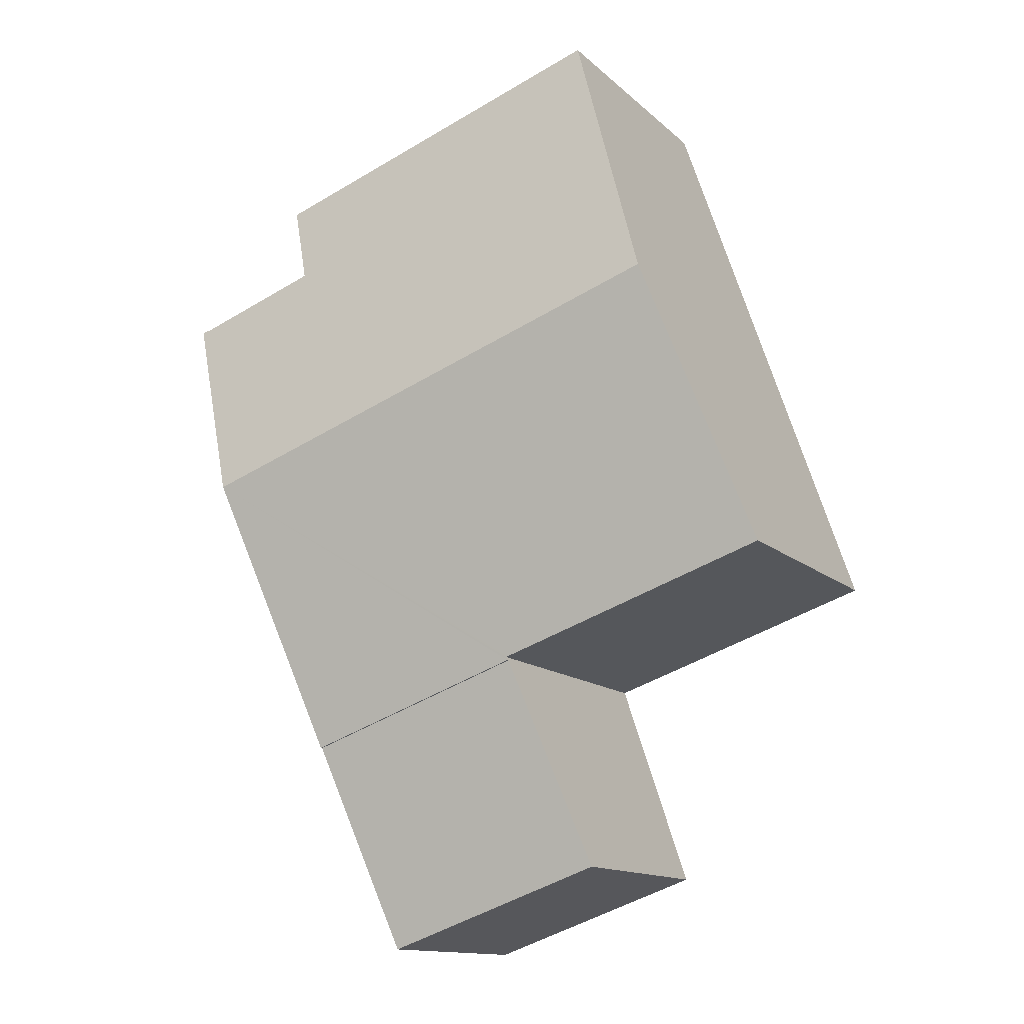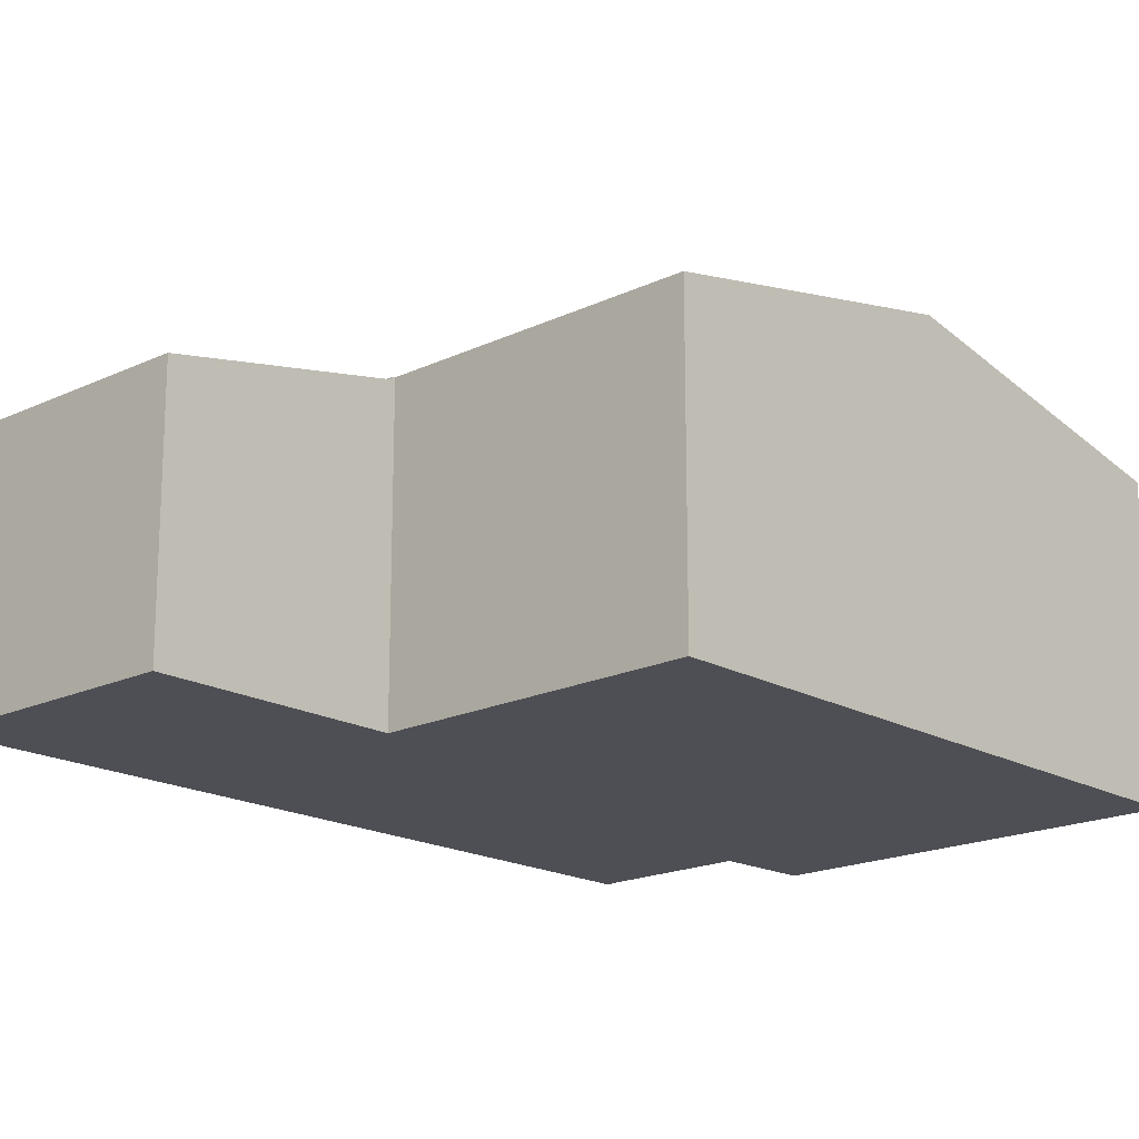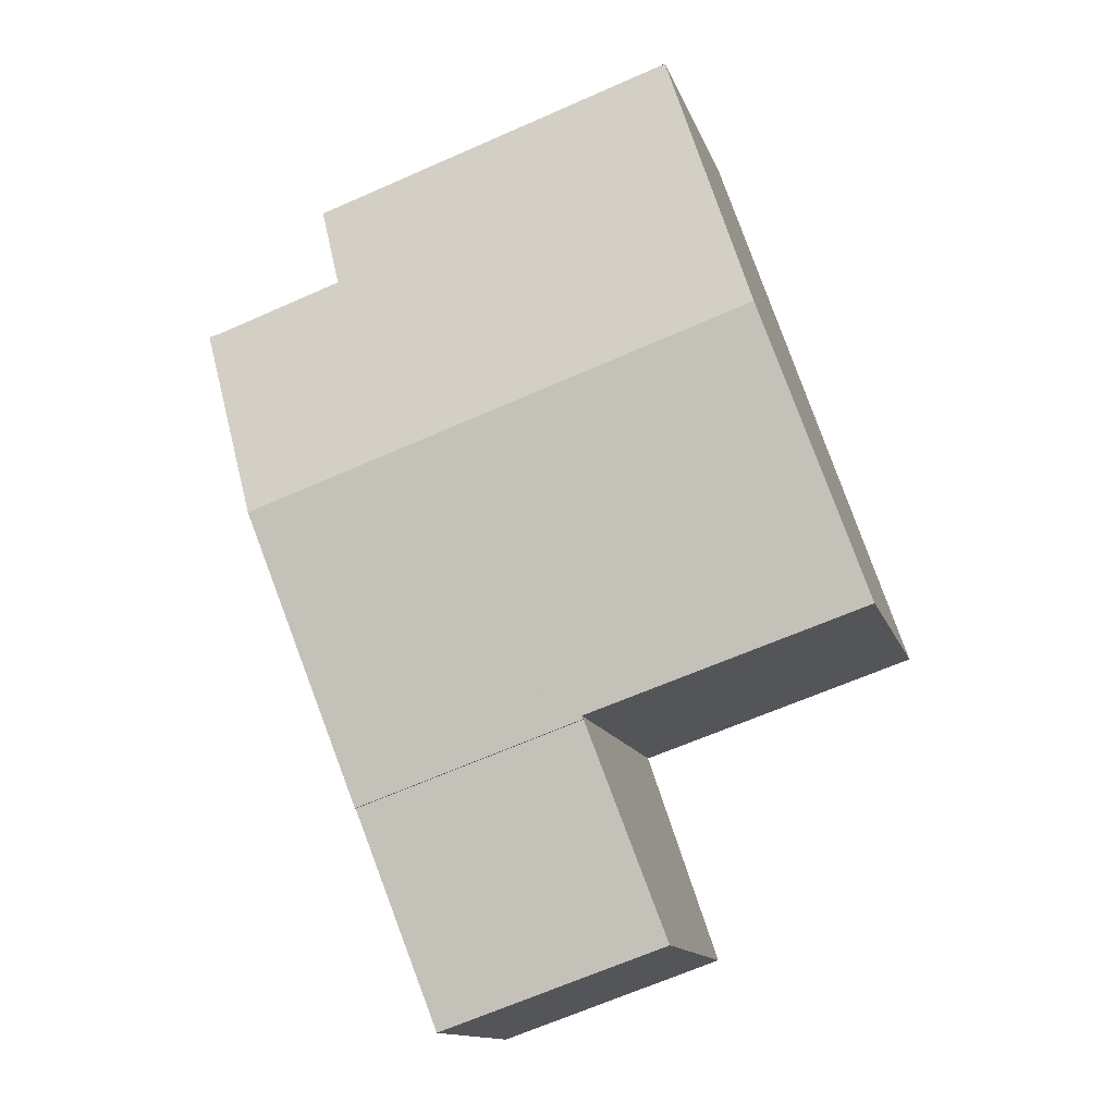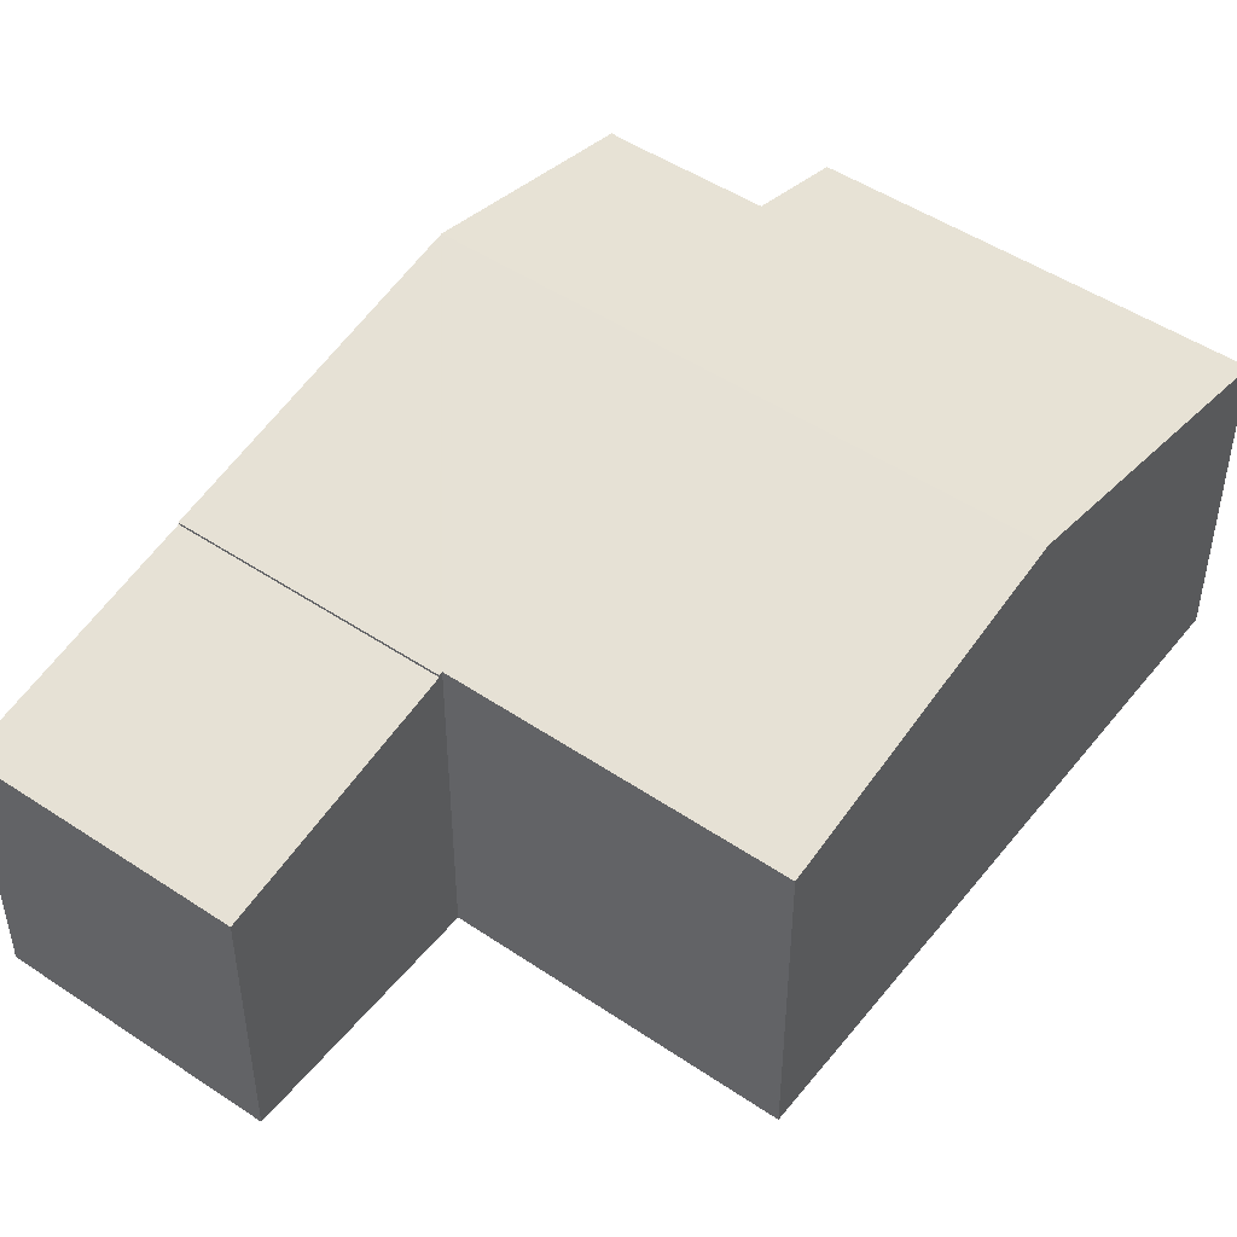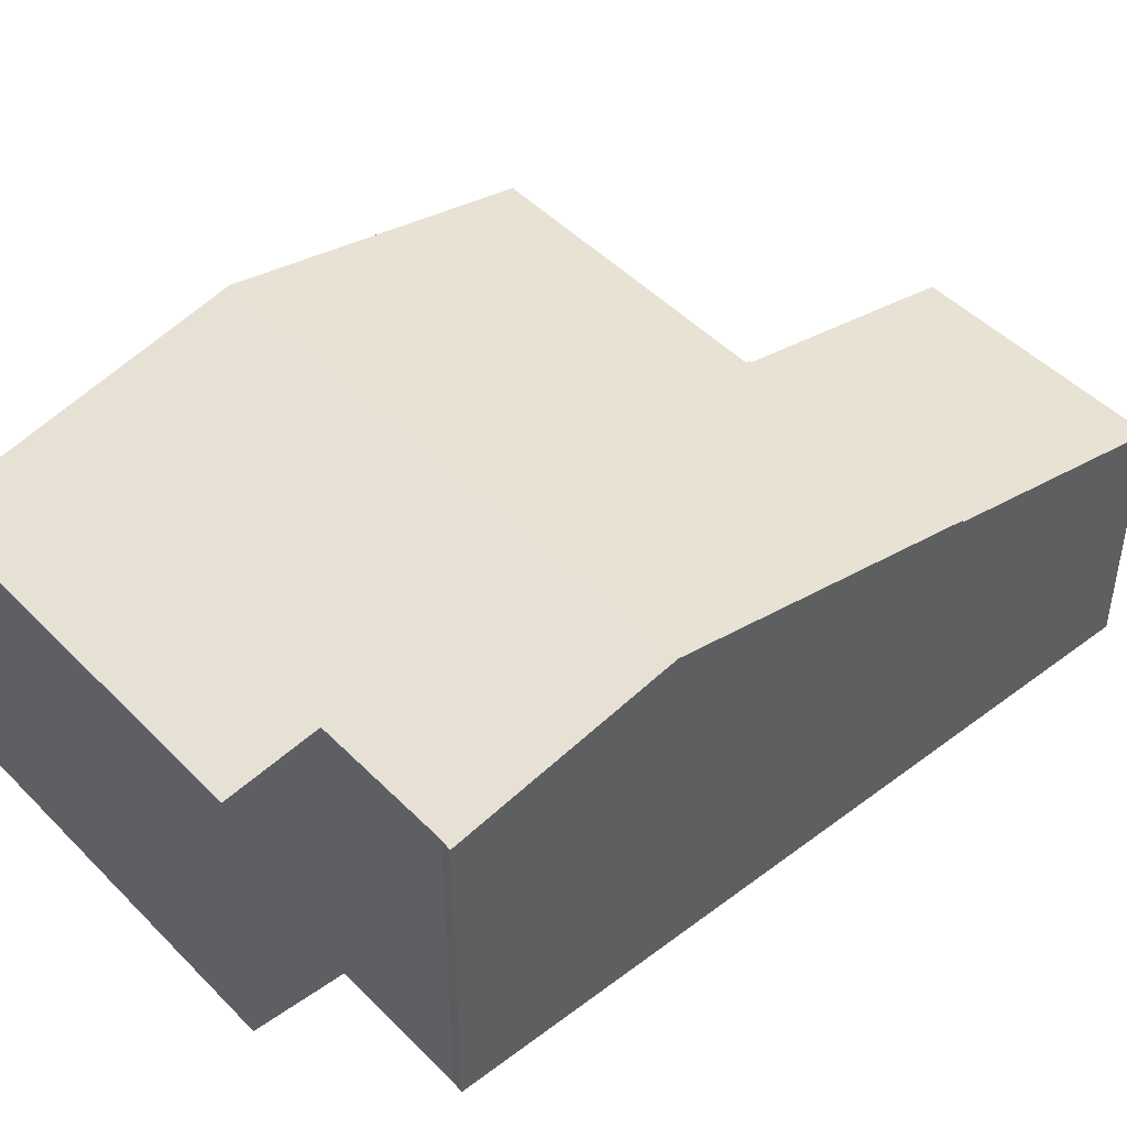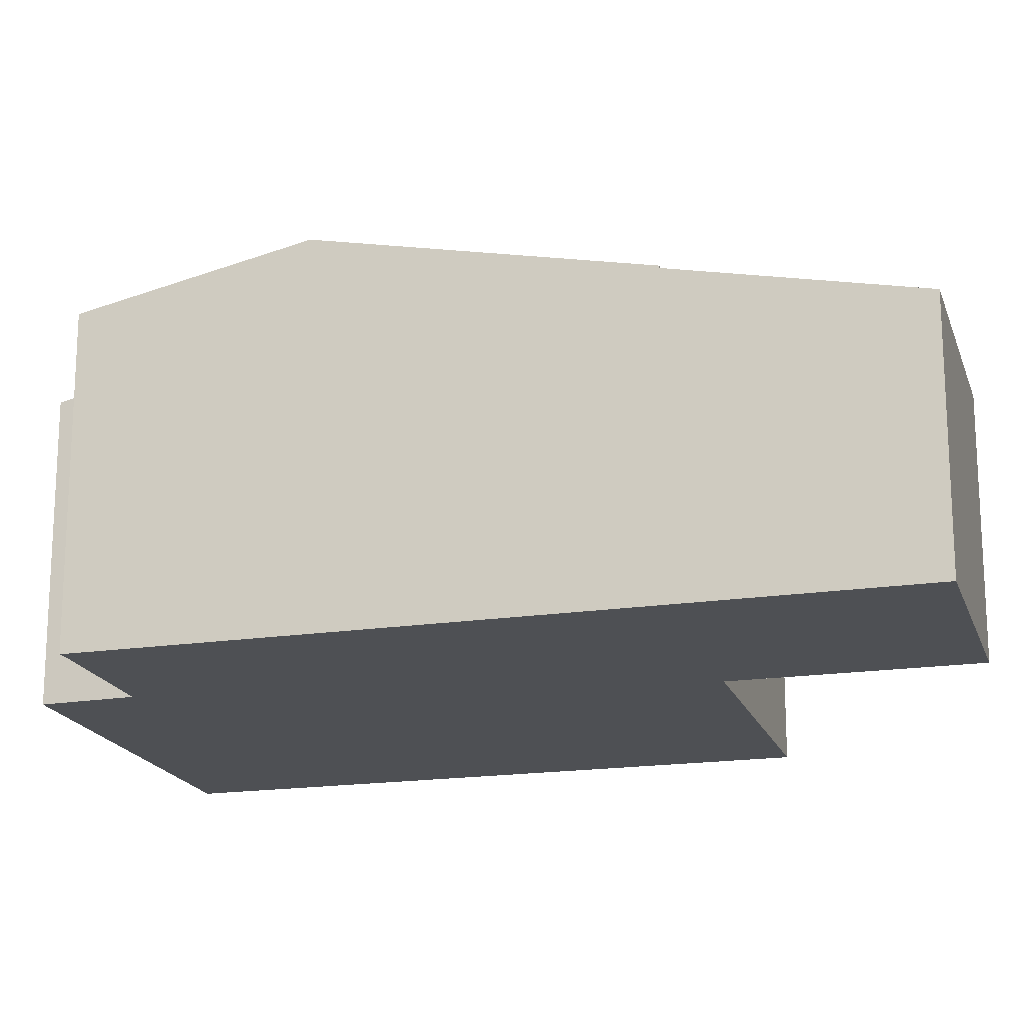
<metadata>
{"format":"obj","ext":"obj","renderer":"f3d","projection":"perspective","resolution":1024,"background":"white","views":[{"elev":-13.4,"azim":-151.7,"up":"+Z"},{"elev":-18.3,"azim":-118.6,"up":"+Y"},{"elev":-13.4,"azim":-165.1,"up":"+Z"},{"elev":48.6,"azim":-124.4,"up":"+Y"},{"elev":46.8,"azim":67.6,"up":"+Y"},{"elev":-18.5,"azim":124.7,"up":"+Y"}]}
</metadata>
<code>
v  7.539 7.69 -2.611
v  16.24 9.349 3.016
v  13.67 7.69 -4.701
v  7.568 7.709 -2.526
v  7.508 7.709 -2.506
v  0 7.698 4.714e-16
v  10.04 9.349 5.126
v  2.609 9.349 7.659
v  12.57 7.711 12.74
v  5.196 7.712 15.25
v  14.96 7.711 11.93
v  14.29 8.191 9.673
v  17.75 8.193 8.488
v  18.03 8.187 8.423
v  13.67 2.879e-16 -4.701
v  16.24 -1.847e-16 3.016
v  18.03 -5.158e-16 8.423
v  14.29 -5.923e-16 9.673
v  14.96 -7.307e-16 11.93
v  7.539 1.599e-16 -2.611
v  7.568 1.547e-16 -2.526
v  0 0 0
v  7.508 1.534e-16 -2.506
v  2.609 -4.69e-16 7.659
v  5.196 -9.34e-16 15.25
v  12.57 -7.804e-16 12.74
v  17.75 -5.197e-16 8.488
v  5.611 6.408 -8.281
v  13.67 7.635 -4.701
v  11.78 6.405 -10.41
v  7.539 7.632 -2.611
v  5.611 5.071e-16 -8.281
v  11.78 6.372e-16 -10.41
g defaultobject
f 1 2 3
f 2 1 4
f 2 4 5
f 2 5 6
f 2 6 7
f 7 6 8
f 9 8 10
f 8 9 7
f 7 9 11
f 7 11 12
f 7 12 2
f 2 12 13
f 2 13 14
f 2 15 3
f 15 2 14
f 15 14 16
f 16 14 17
f 11 18 12
f 18 11 19
f 15 1 3
f 1 15 20
f 21 5 4
f 5 21 6
f 6 21 22
f 22 21 23
f 1 21 4
f 21 1 20
f 22 8 6
f 8 22 10
f 10 22 24
f 10 24 25
f 25 9 10
f 9 25 26
f 9 26 11
f 11 26 19
f 12 27 13
f 27 12 18
f 27 14 13
f 14 27 17
f 16 20 15
f 20 16 21
f 21 16 23
f 23 16 22
f 22 16 24
f 24 16 17
f 24 17 27
f 24 27 18
f 24 18 25
f 25 18 26
f 26 18 19
f 28 29 30
f 29 28 31
f 28 20 31
f 20 28 32
f 31 15 29
f 15 31 20
f 15 30 29
f 30 15 33
f 30 32 28
f 32 30 33
f 32 15 20
f 15 32 33

</code>
